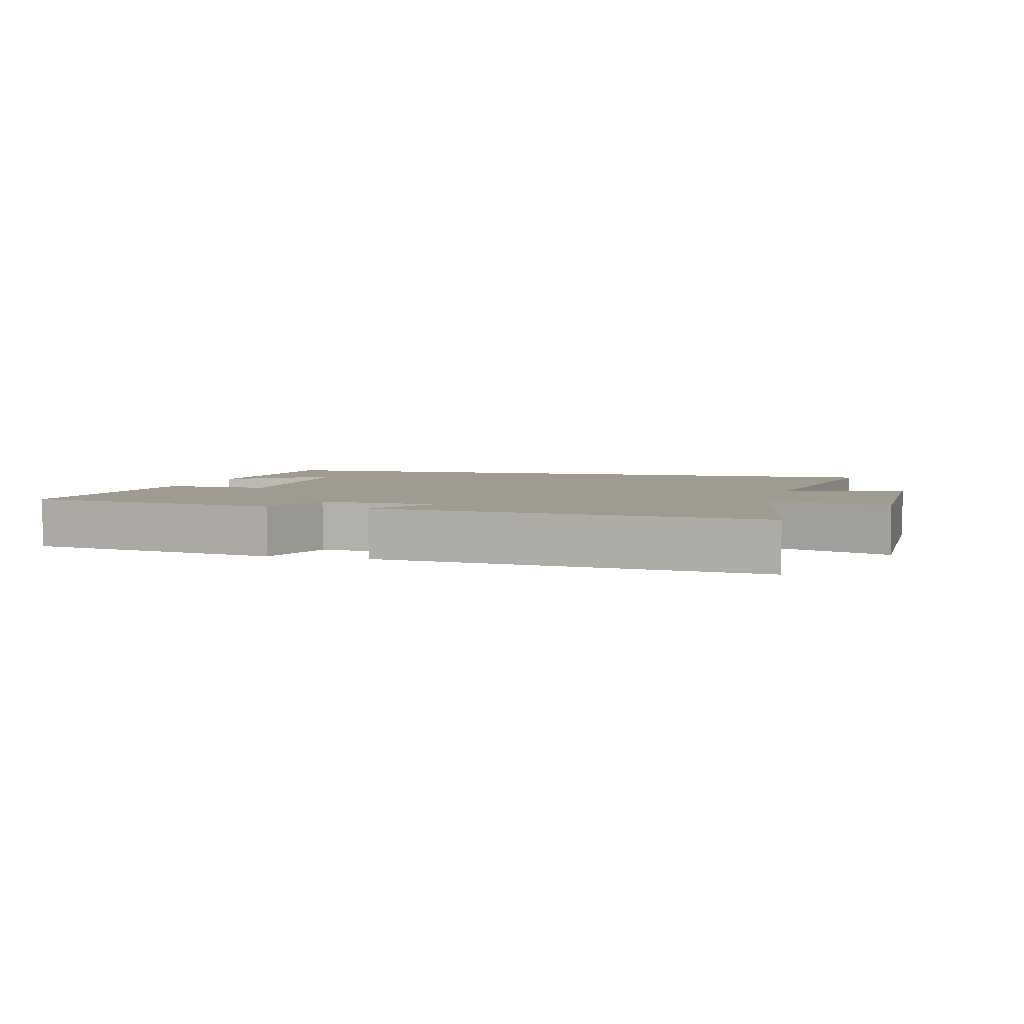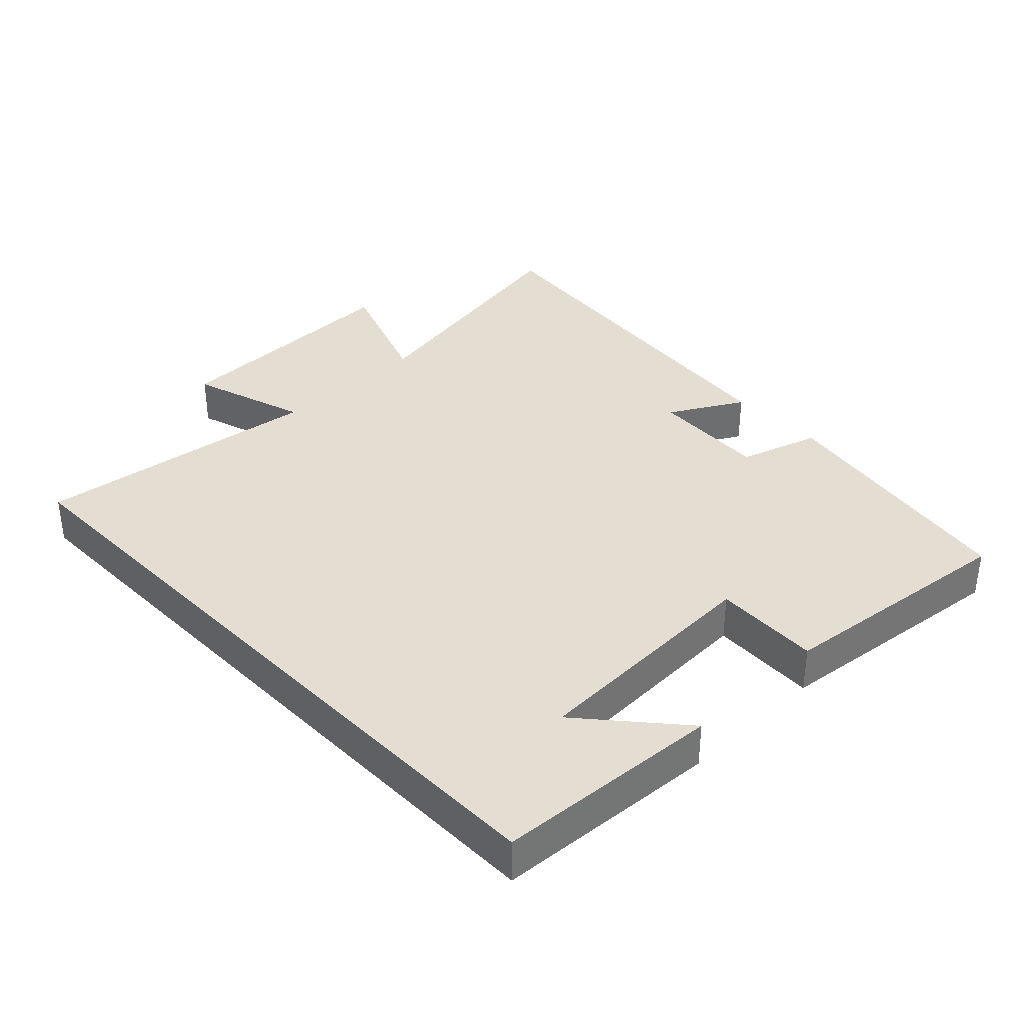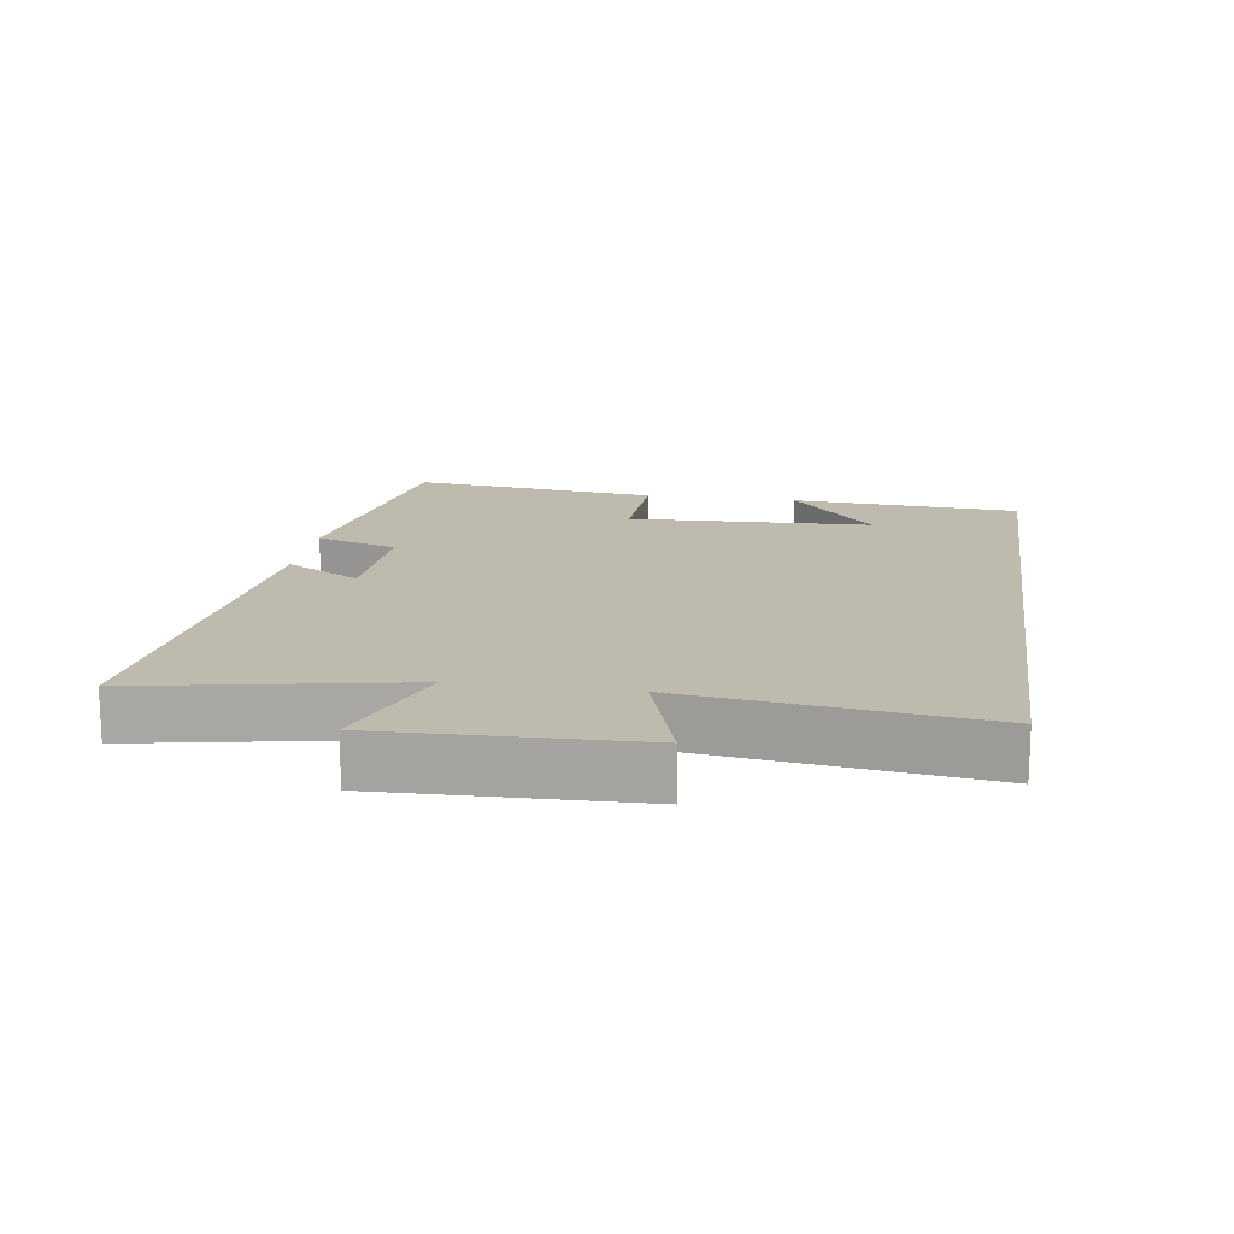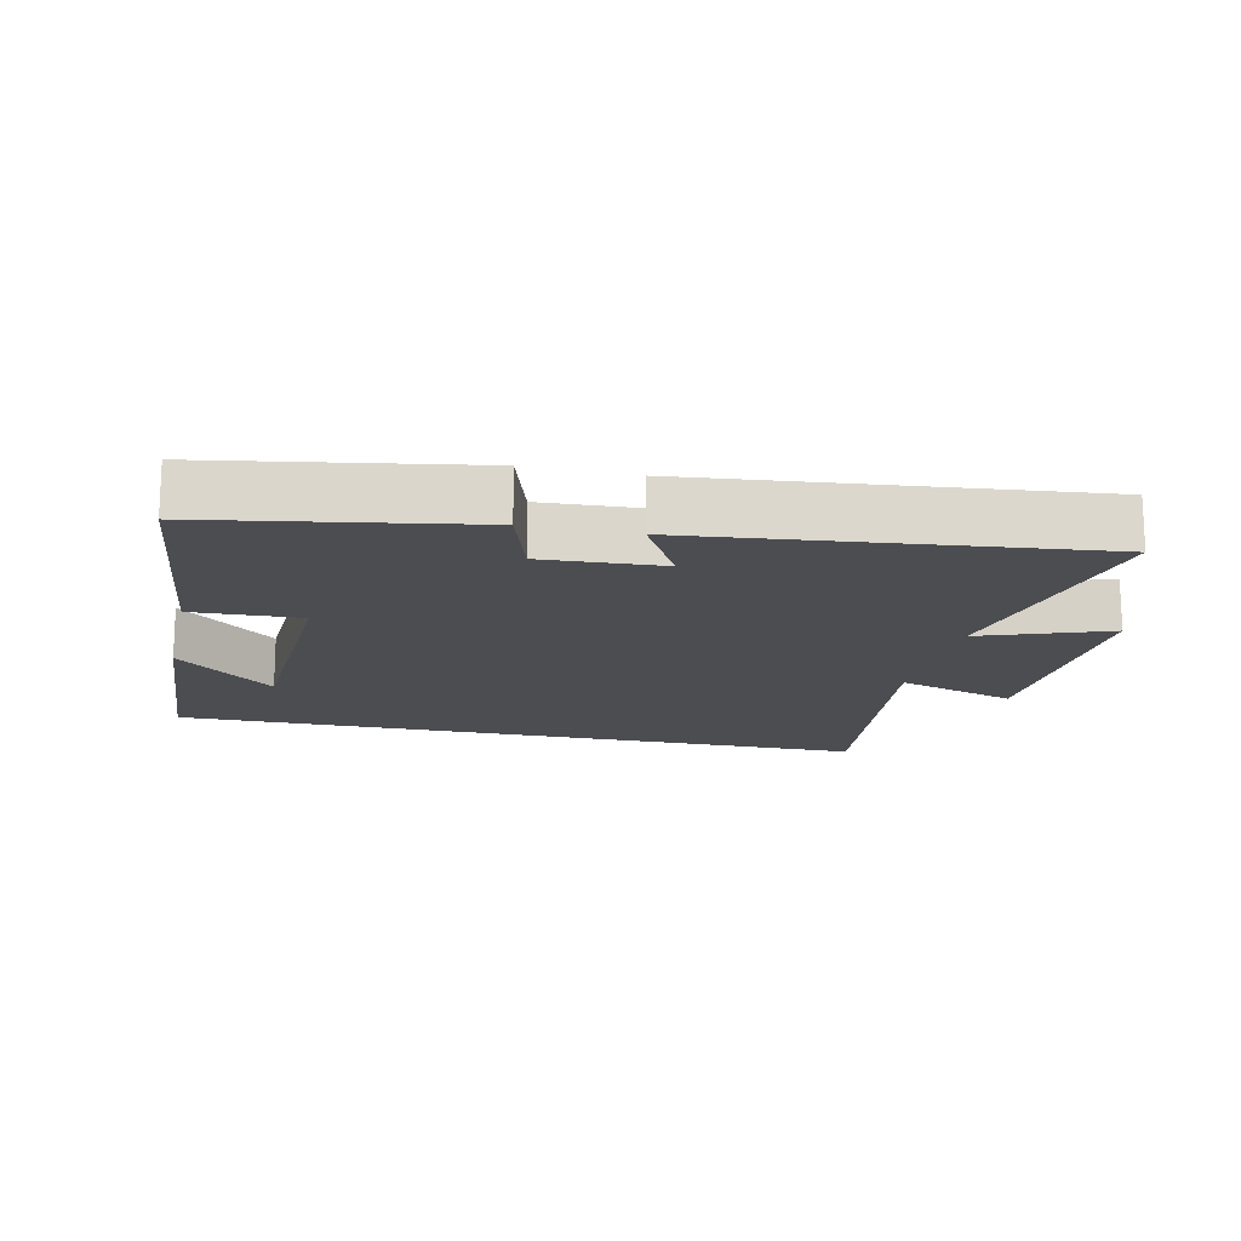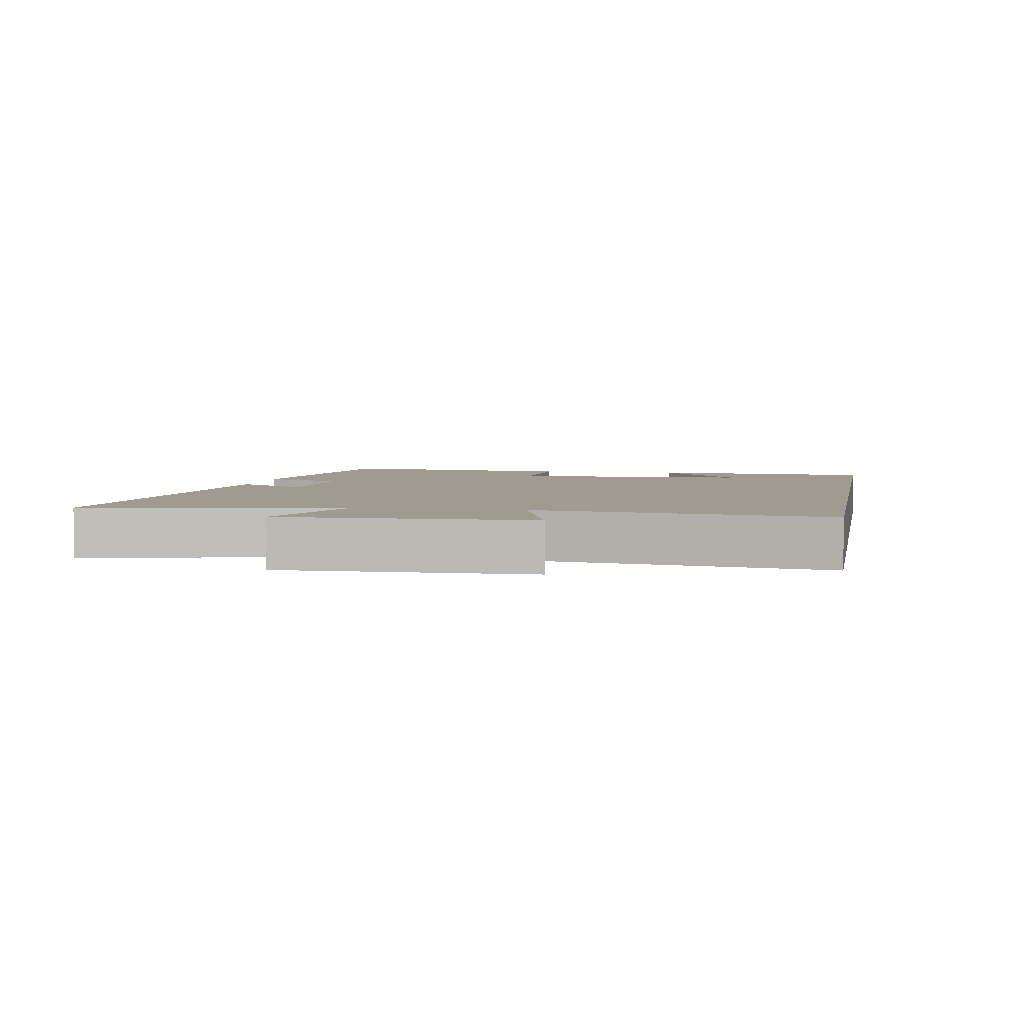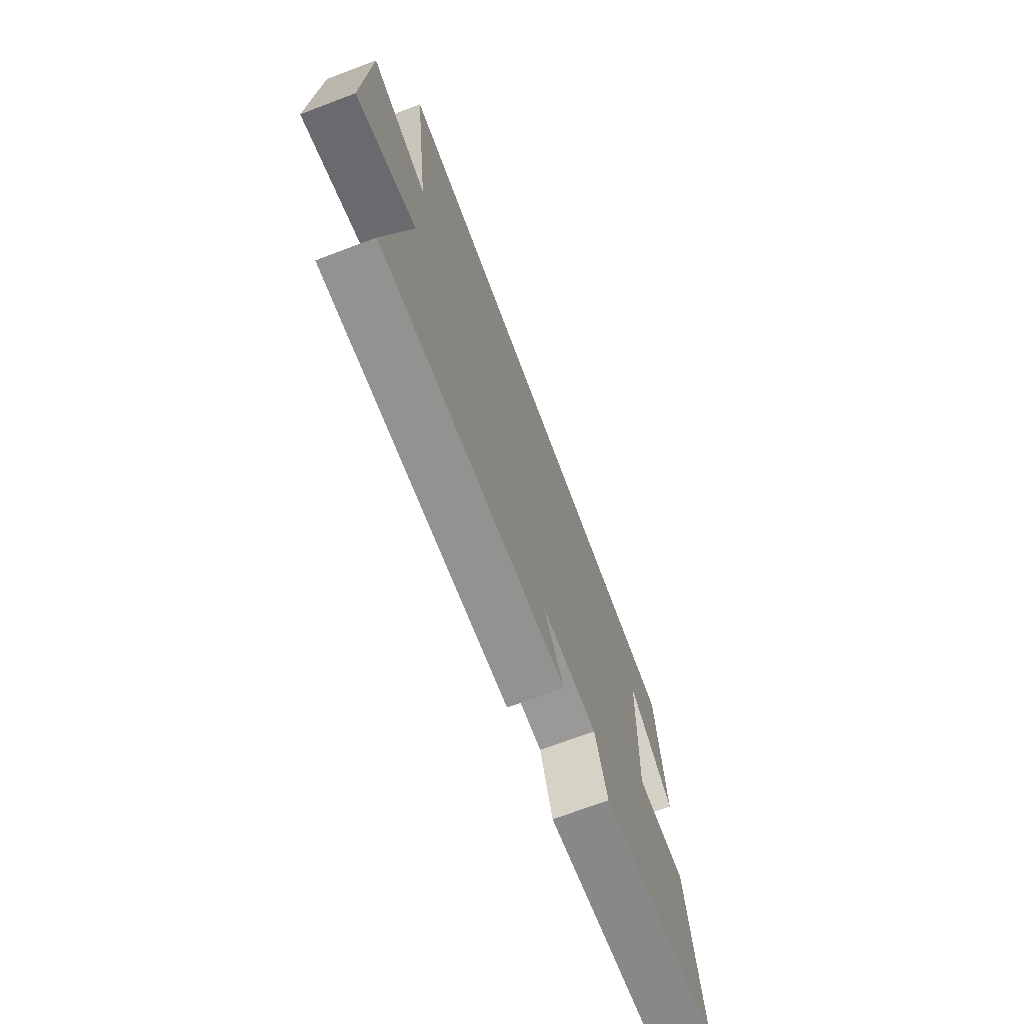
<metadata>
{"format":"obj","ext":"obj","renderer":"f3d","projection":"perspective","resolution":1024,"background":"white","views":[{"elev":4.0,"azim":-164.8,"up":"+Y"},{"elev":36.0,"azim":46.0,"up":"+Y"},{"elev":15.8,"azim":-81.6,"up":"+Y"},{"elev":-16.0,"azim":167.2,"up":"+Y"},{"elev":4.2,"azim":-79.5,"up":"+Y"},{"elev":-71.8,"azim":-69.4,"up":"+Z"}]}
</metadata>
<code>
v -0.572 0.07 -0.563
v -0.5 0.07 -0.178
v -0.686 0.07 -0.247
v -0.676 0.07 0.123
v -0.5 0.07 0.068
v -0.555 0.07 0.5
v 0.478 0.07 0.5
v 0.5 0.07 0.161
v 0.355 0.07 0.286
v 0.341 0.07 -0.074
v 0.5 0.07 -0.067
v 0.542 0.07 -0.433
v 0.157 0.07 -0.5
v 0.119 0.07 -0.38
v -0.057 0.07 -0.39
v 0.005 0.07 -0.5
v -0.572 0 -0.563
v -0.5 0 -0.178
v -0.686 0 -0.247
v -0.676 0 0.123
v -0.5 0 0.068
v -0.555 0 0.5
v 0.478 0 0.5
v 0.5 0 0.161
v 0.355 0 0.286
v 0.341 0 -0.074
v 0.5 0 -0.067
v 0.542 0 -0.433
v 0.157 0 -0.5
v 0.119 0 -0.38
v -0.057 0 -0.39
v 0.005 0 -0.5
f 15 16 1 2
f 14 15 2
f 11 12 13 14
f 10 11 14 2
f 9 10 2
f 7 8 9
f 5 6 7 9
f 5 9 2 3
f 3 4 5
f 18 17 32 31
f 18 31 30
f 30 29 28 27
f 18 30 27 26
f 18 26 25
f 25 24 23
f 25 23 22 21
f 19 18 25 21
f 21 20 19
f 1 17 18 2
f 2 18 19 3
f 3 19 20 4
f 4 20 21 5
f 5 21 22 6
f 6 22 23 7
f 7 23 24 8
f 8 24 25 9
f 9 25 26 10
f 10 26 27 11
f 11 27 28 12
f 12 28 29 13
f 13 29 30 14
f 14 30 31 15
f 15 31 32 16
f 16 32 17 1

</code>
